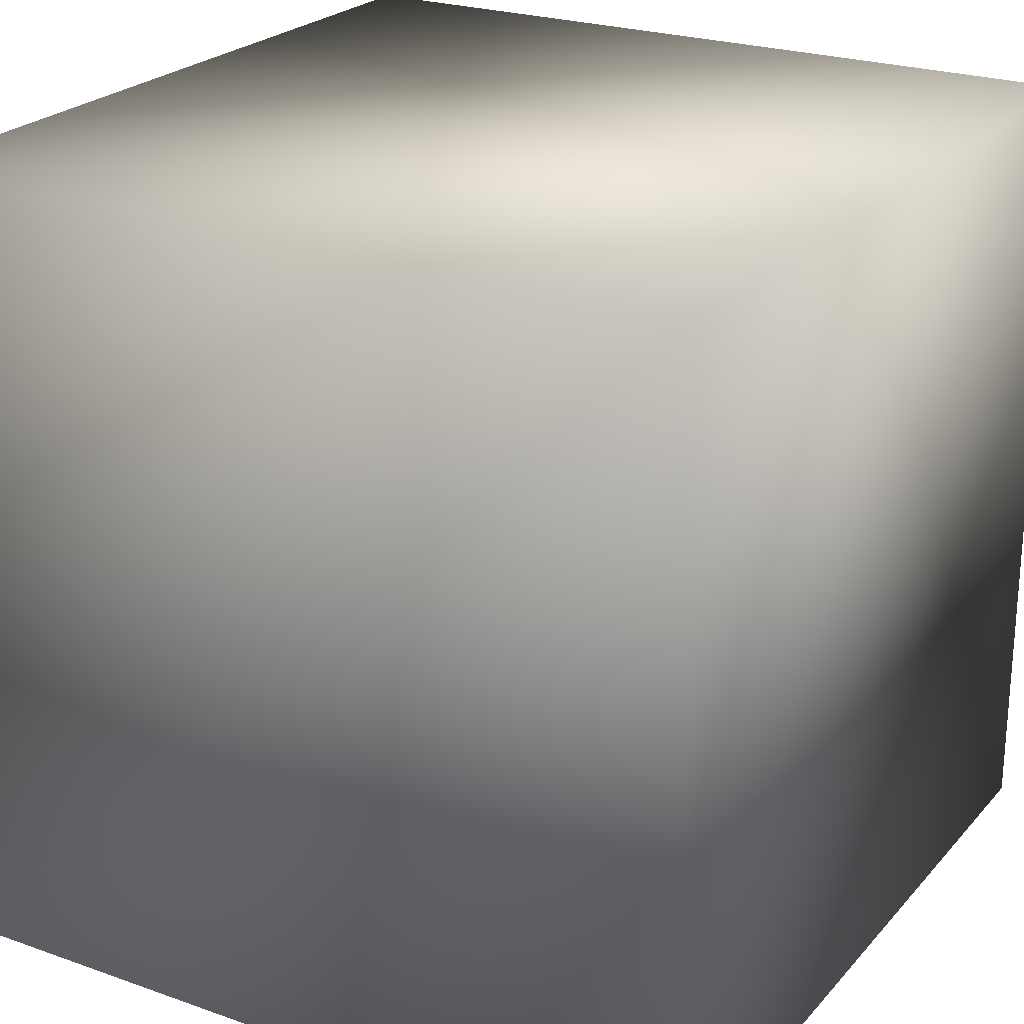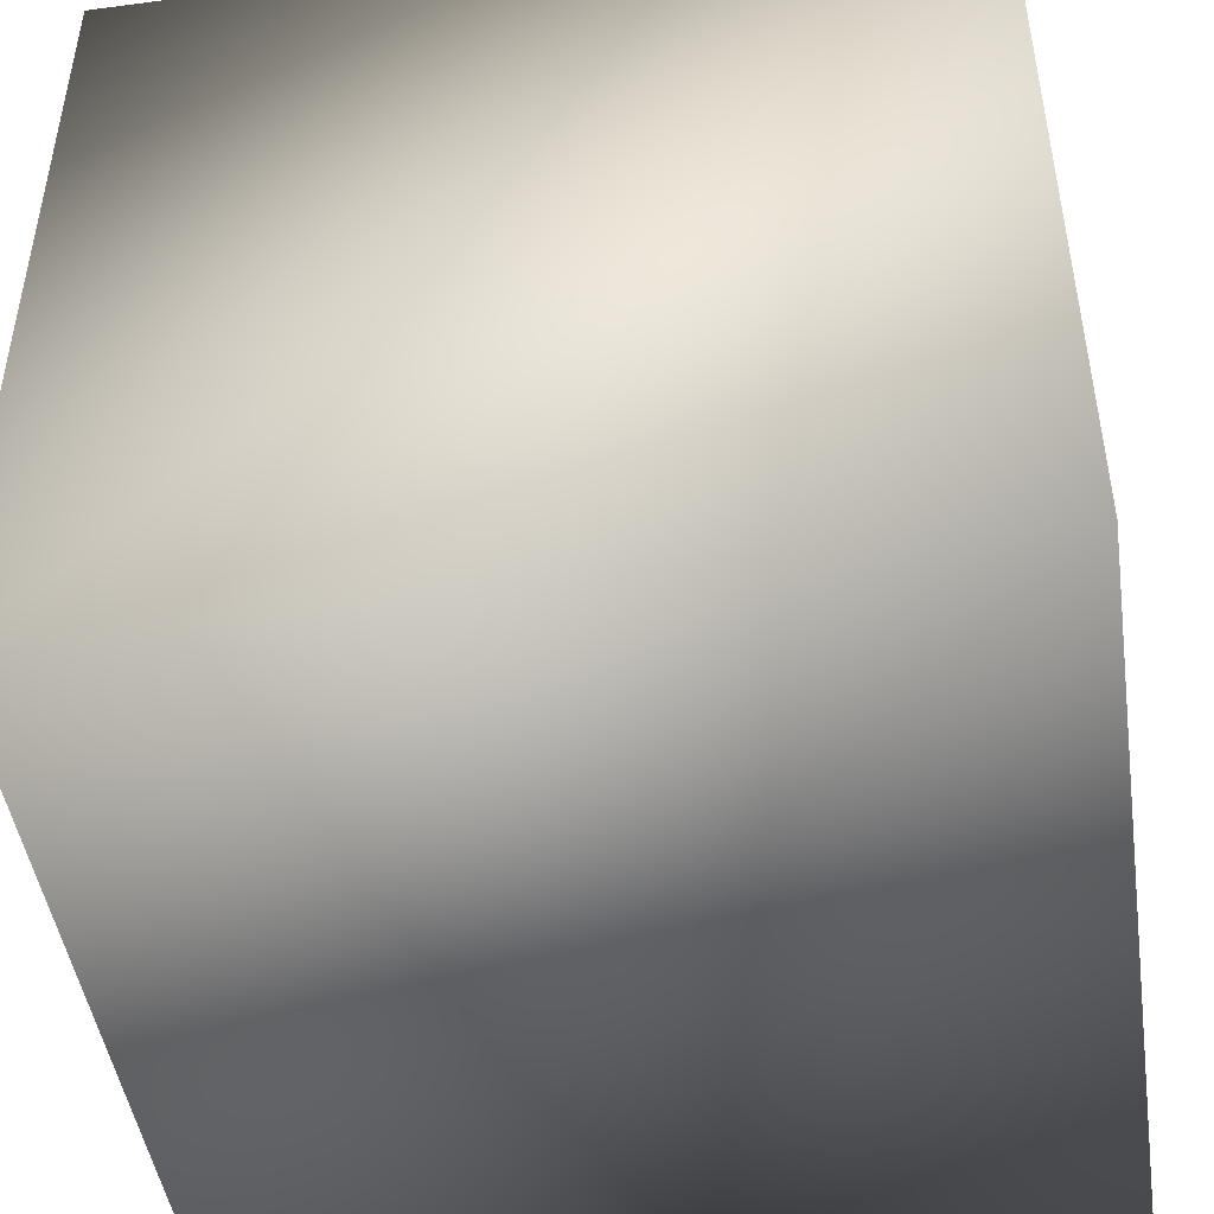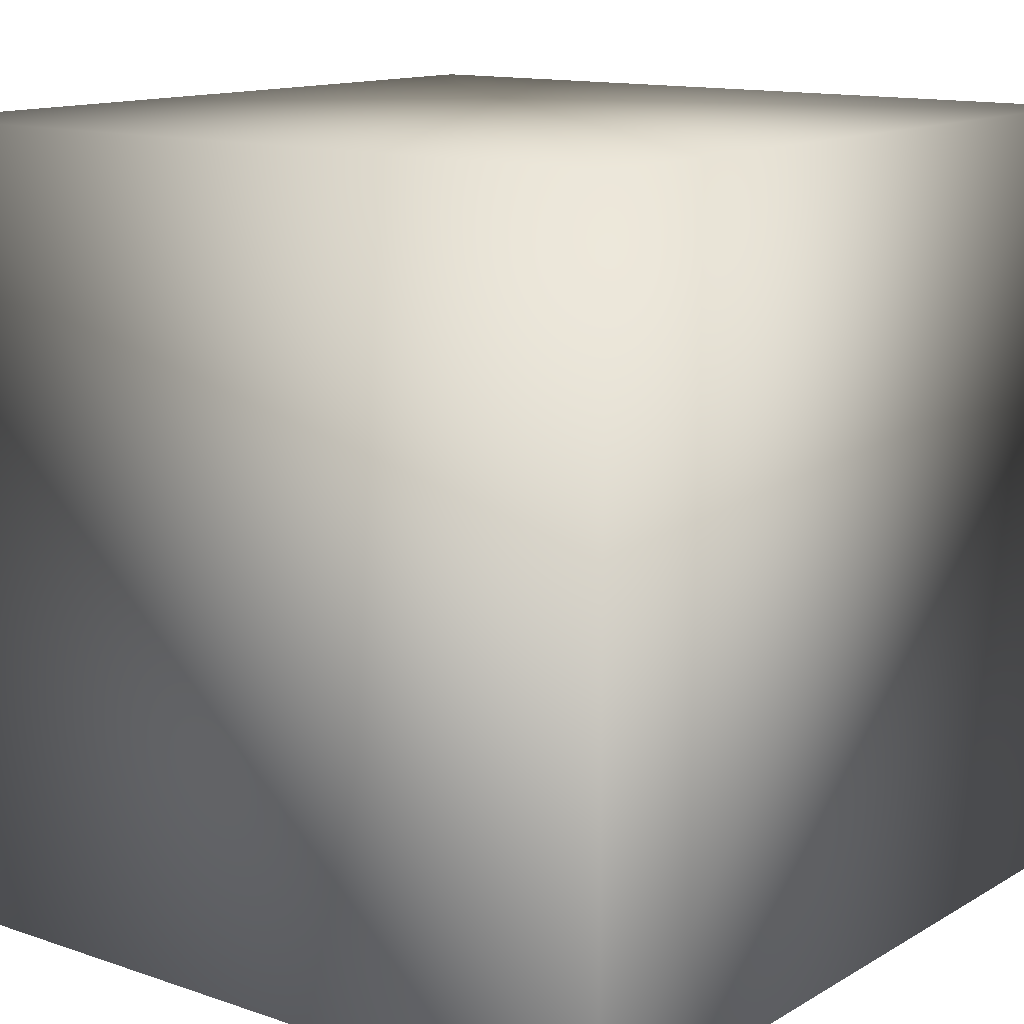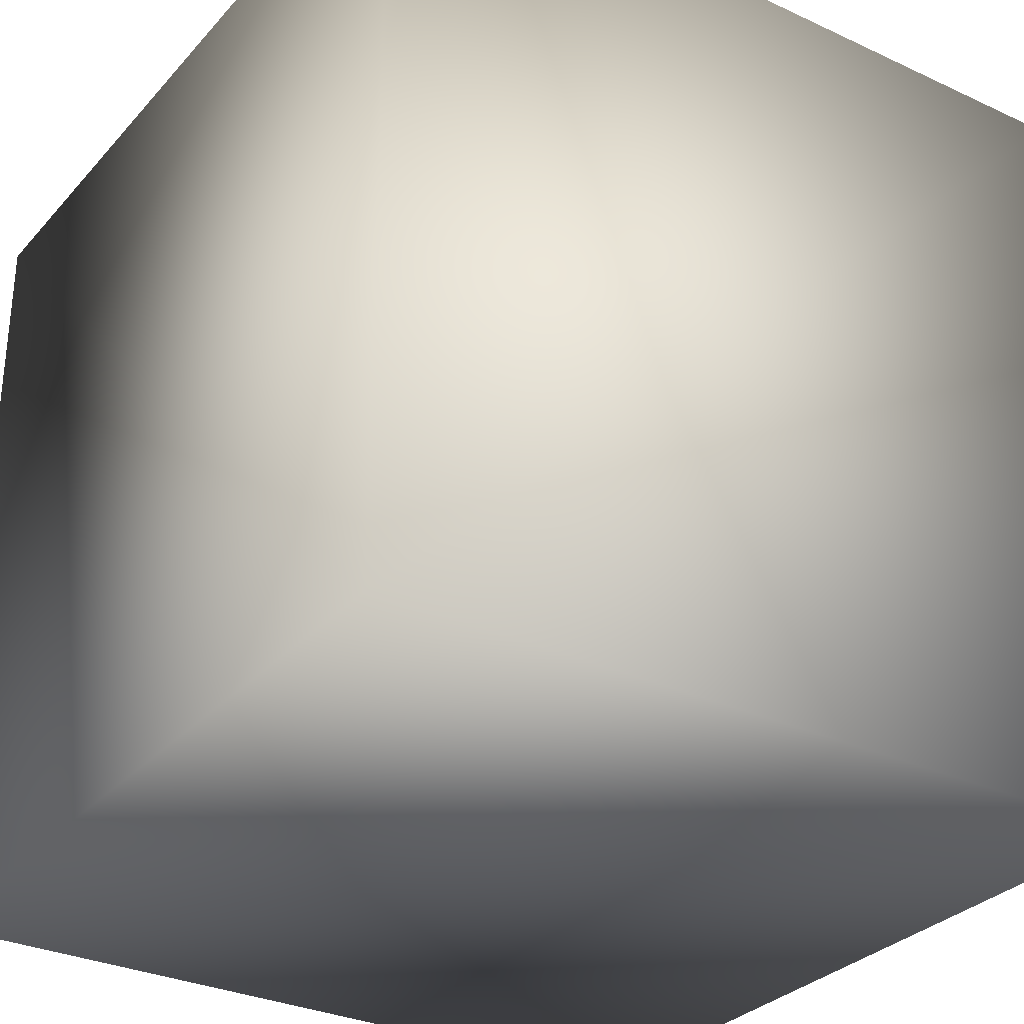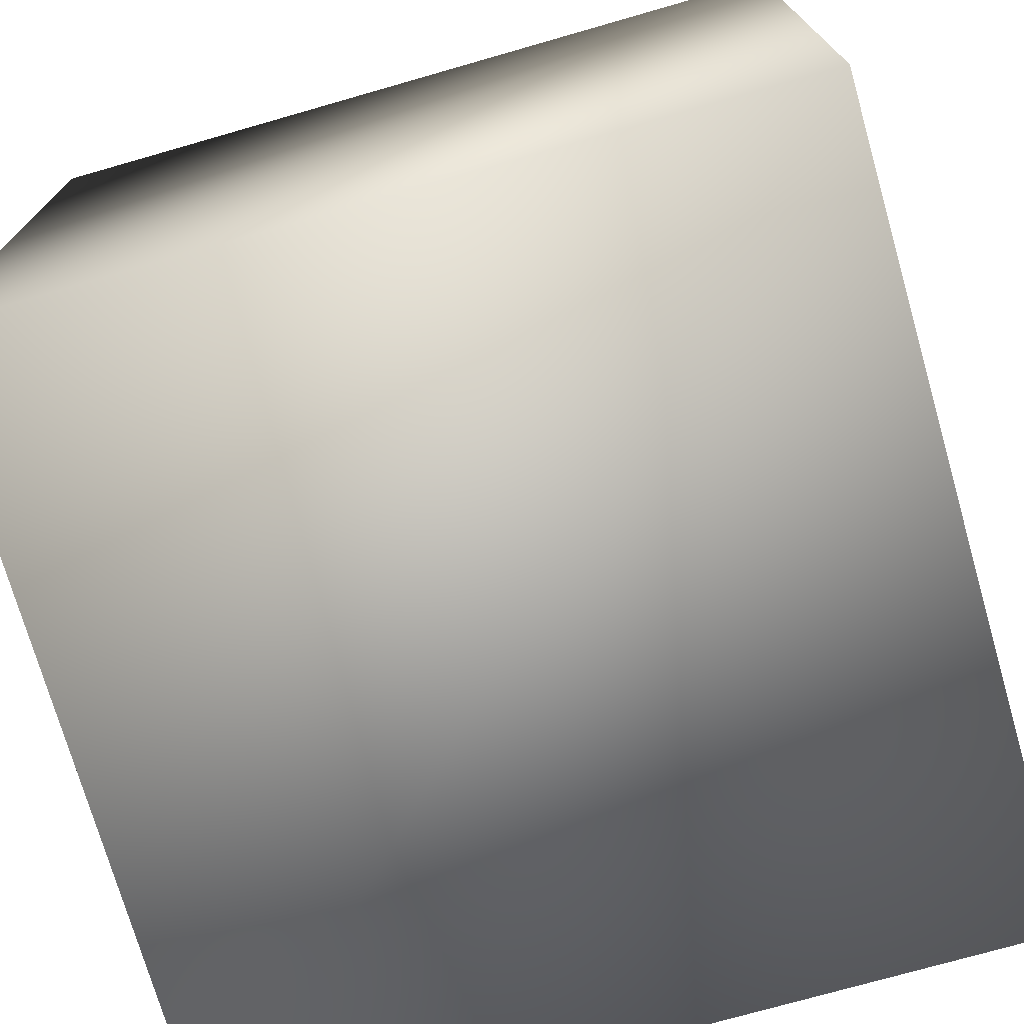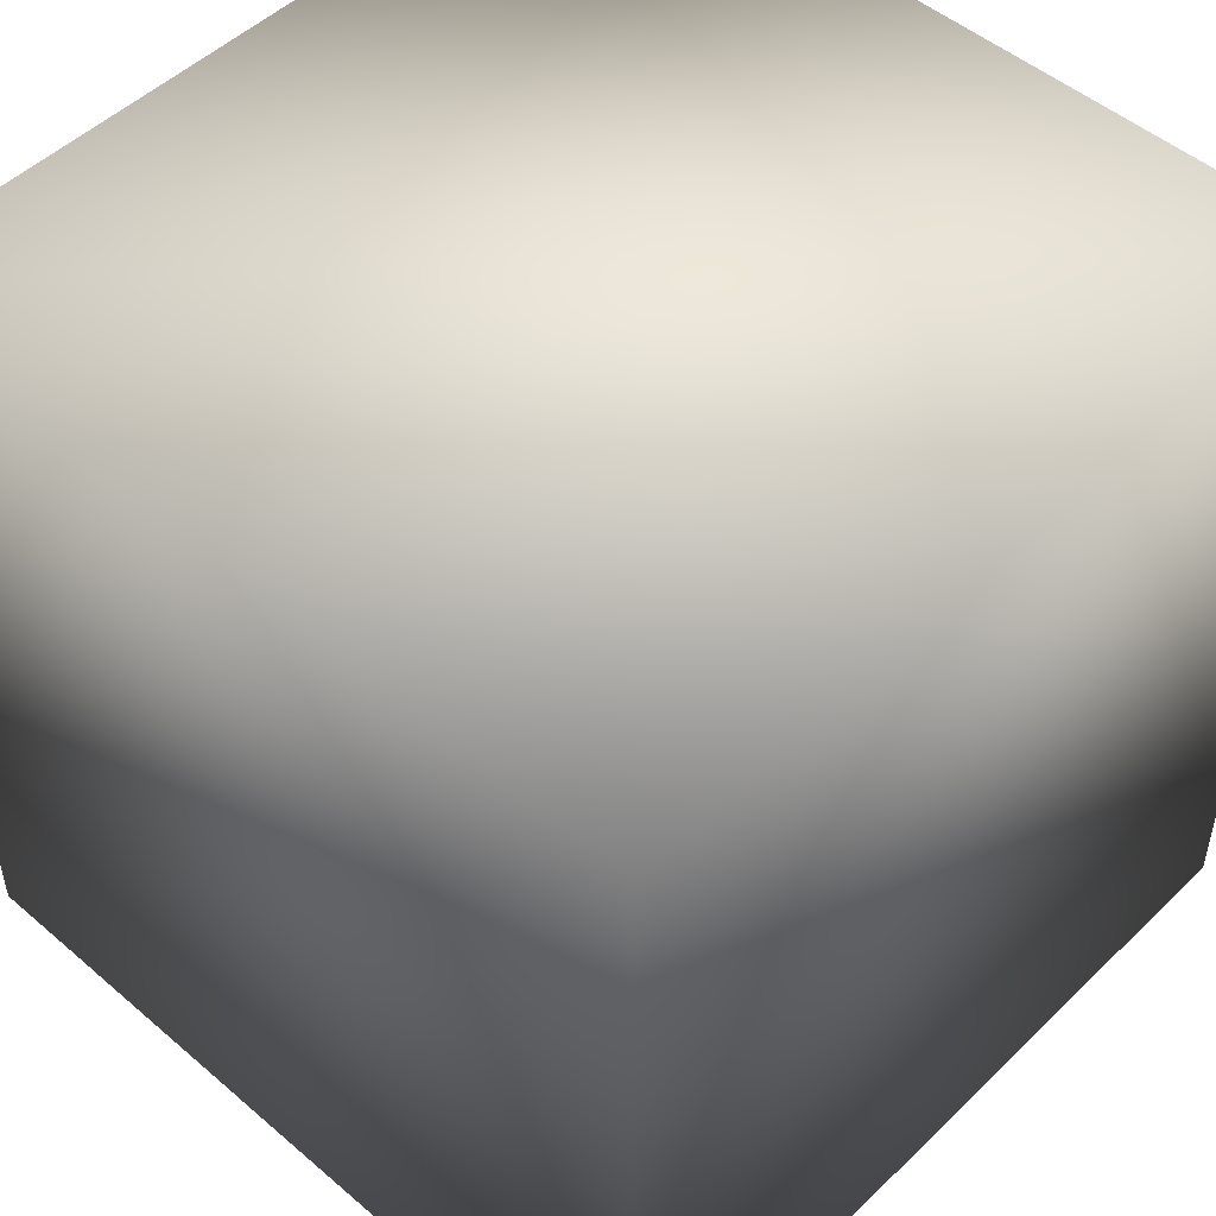
<metadata>
{"format":"obj","ext":"obj","renderer":"f3d","projection":"perspective","resolution":1024,"background":"white","views":[{"elev":23.8,"azim":30.5,"up":"+Y"},{"elev":-46.8,"azim":8.5,"up":"+Y"},{"elev":13.1,"azim":-52.3,"up":"+Z"},{"elev":-30.8,"azim":146.3,"up":"+Z"},{"elev":-73.8,"azim":-164.0,"up":"+Y"},{"elev":49.7,"azim":-136.7,"up":"+Z"}]}
</metadata>
<code>
g pCube1 Mesh Mesh Mesh
v -0.5 -0.5 0.5
v -0.5 0.5 0.5
v 0.5 0.5 0.5
v 0.5 -0.5 0.5
v -0.5 0.5 -0.5
v 0.5 0.5 -0.5
v -0.5 -0.5 -0.5
v 0.5 -0.5 -0.5
f 1 2 3
f 1 3 4
f 2 5 6
f 2 6 3
f 5 7 8
f 5 8 6
f 7 1 4
f 7 4 8
f 4 3 6
f 4 6 8
f 7 5 2
f 7 2 1

</code>
